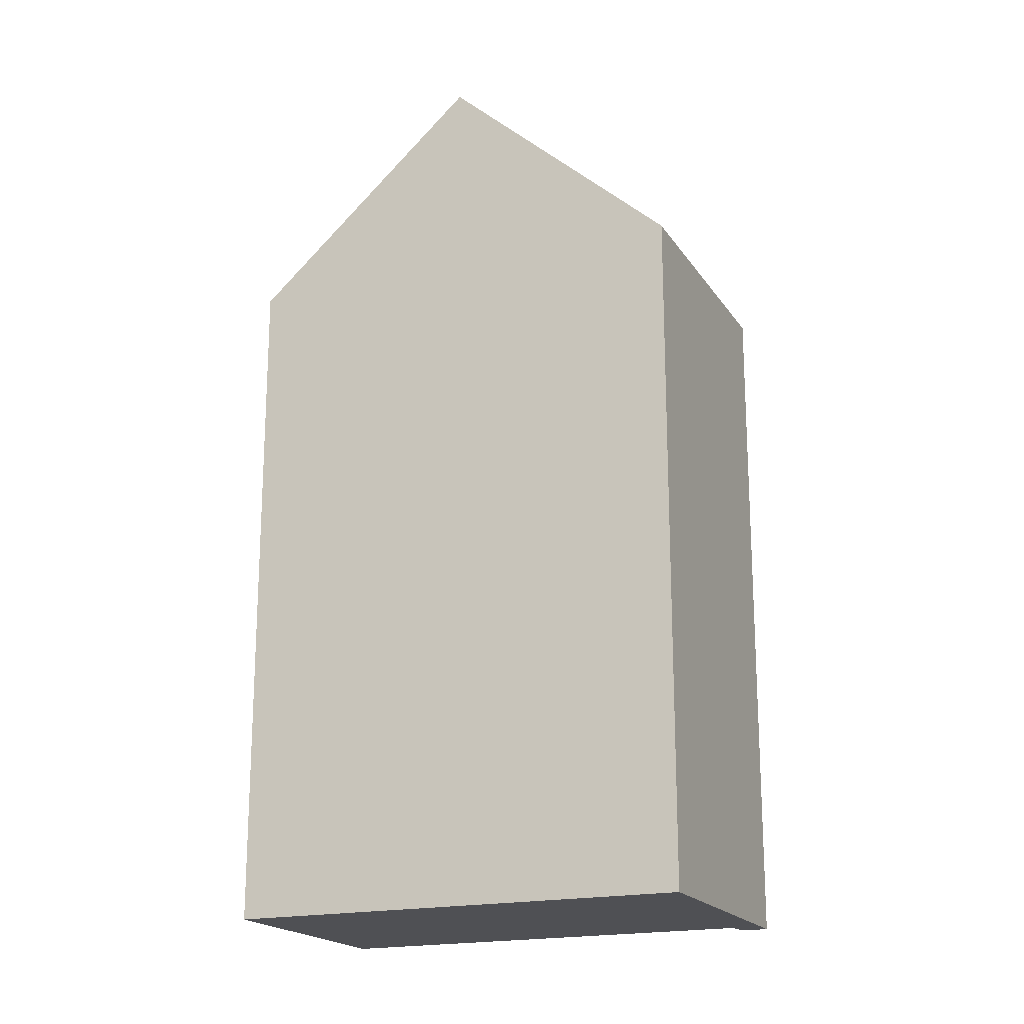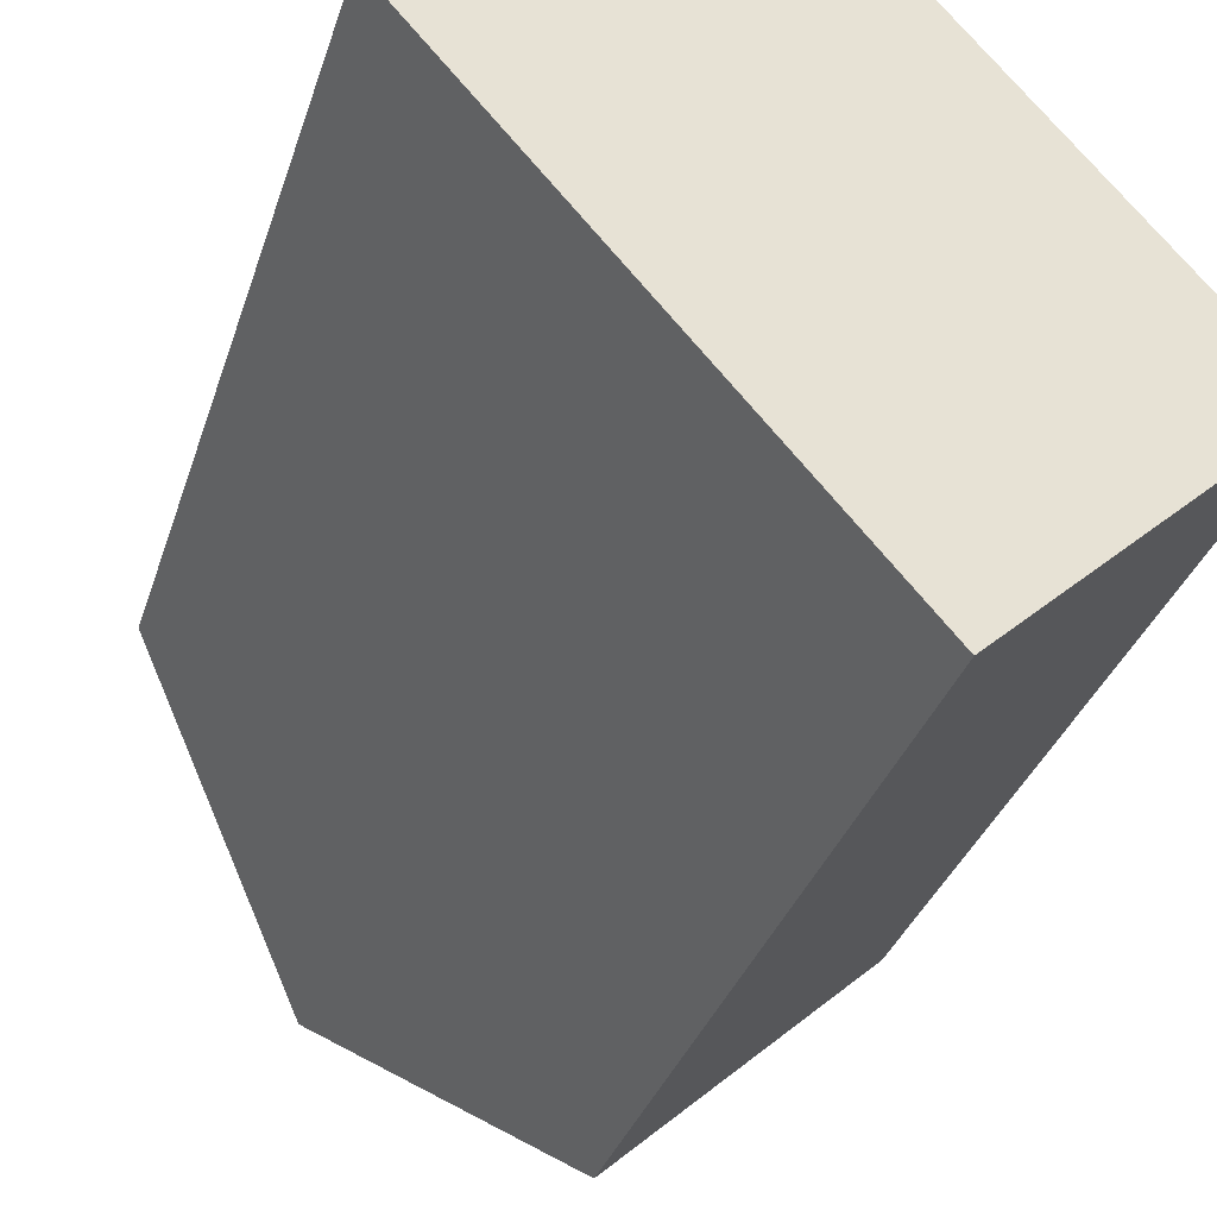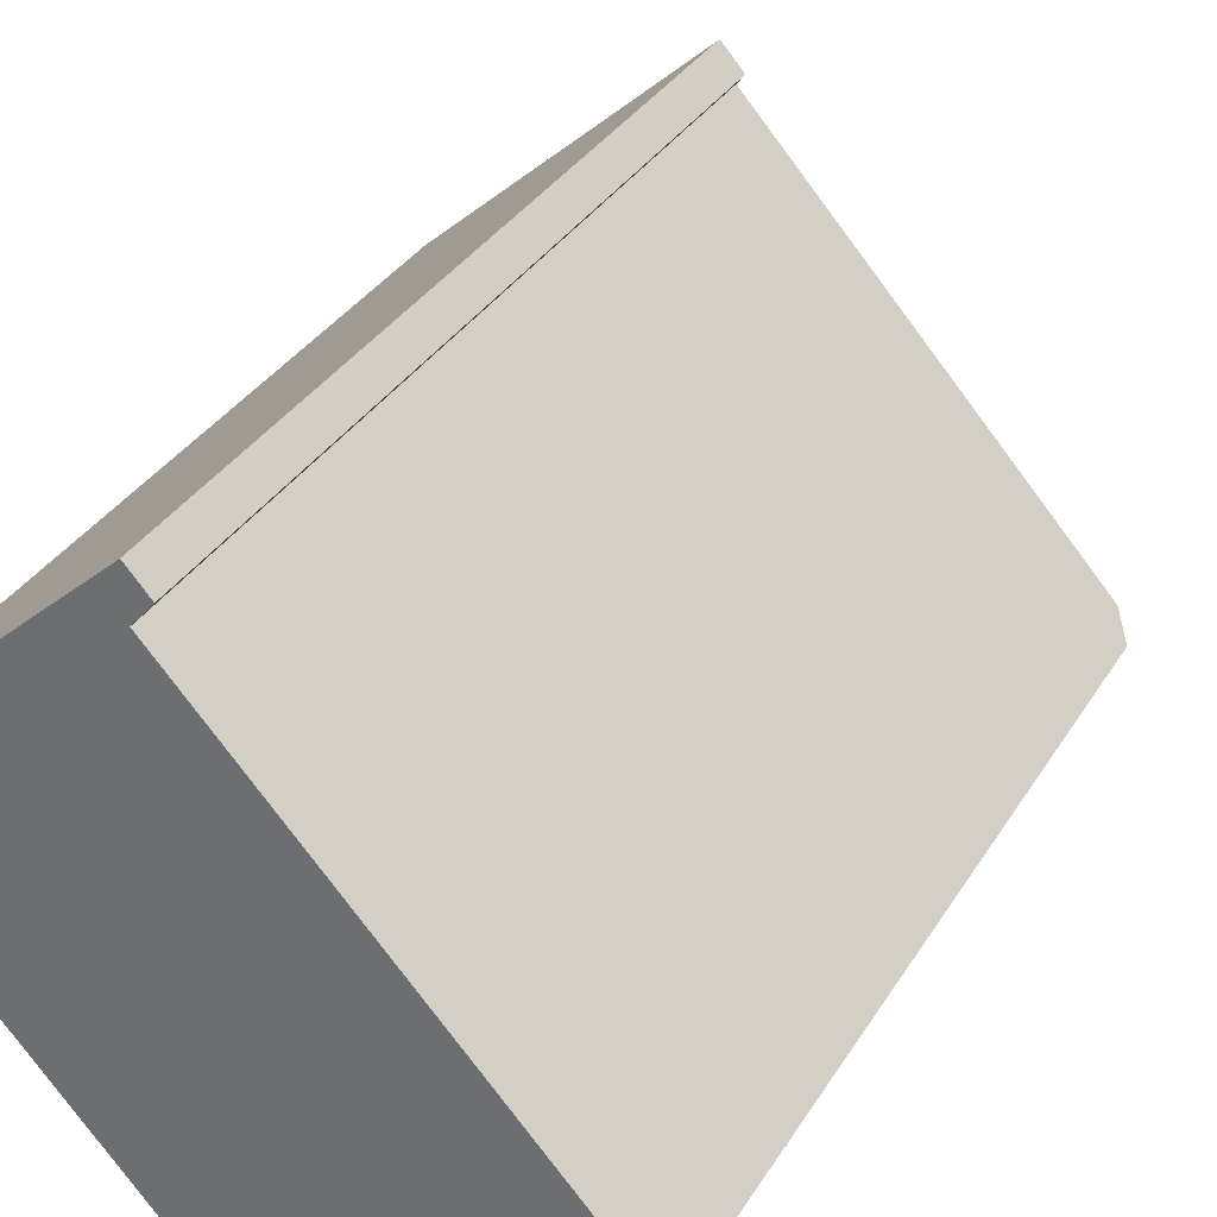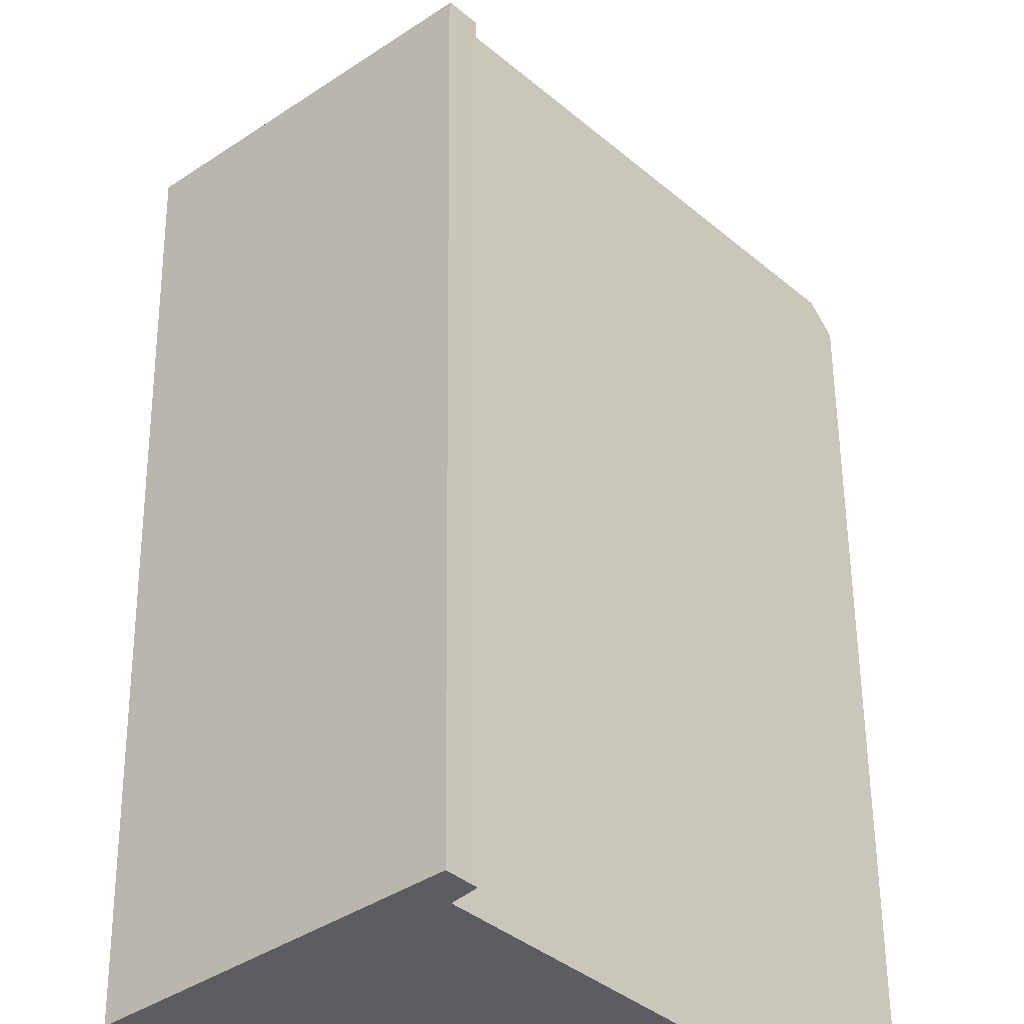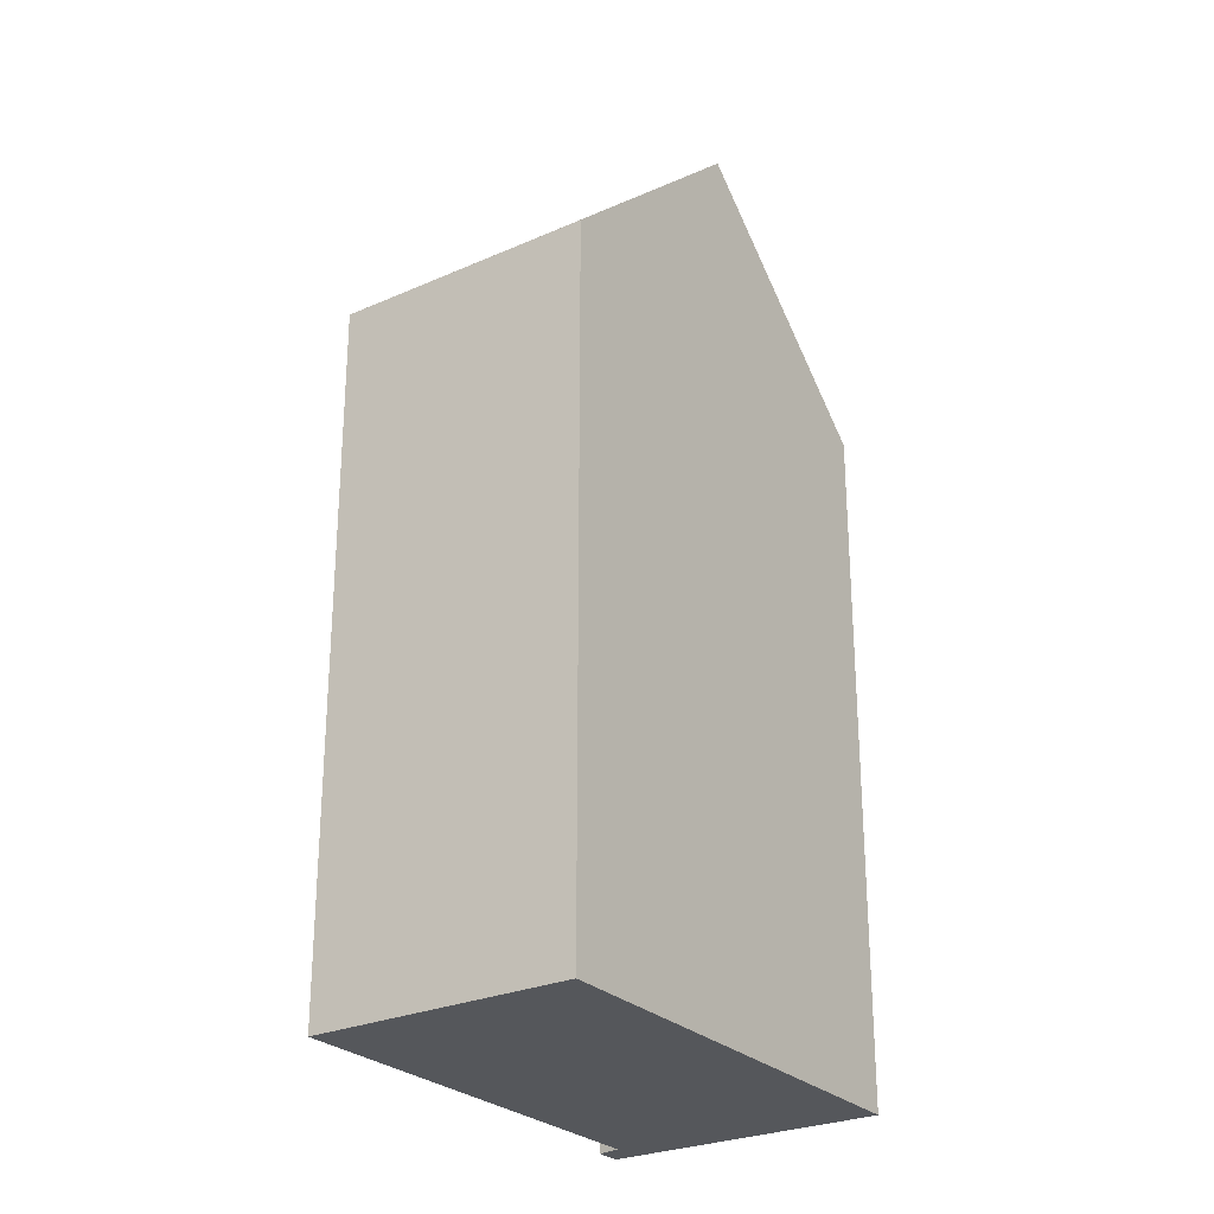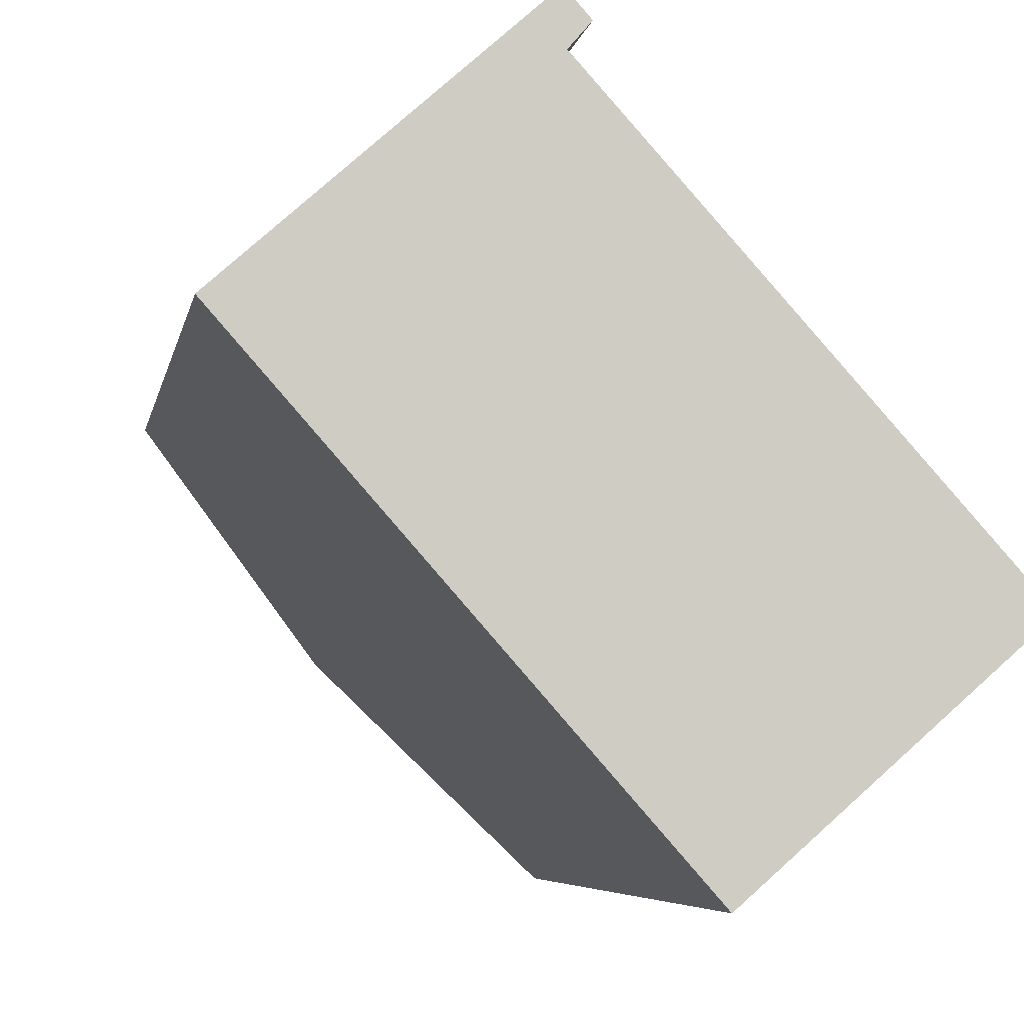
<metadata>
{"format":"obj","ext":"obj","renderer":"f3d","projection":"perspective","resolution":1024,"background":"white","views":[{"elev":-19.1,"azim":-108.0,"up":"+Y"},{"elev":-30.1,"azim":-15.2,"up":"+Z"},{"elev":31.9,"azim":25.9,"up":"+Z"},{"elev":53.5,"azim":-0.5,"up":"+Z"},{"elev":-26.9,"azim":173.0,"up":"+Y"},{"elev":-5.0,"azim":-9.0,"up":"+Z"}]}
</metadata>
<code>
v  2.704 8.798 2.356
v  0 8.778 5.375e-16
v  2.689 8.778 2.373
v  2.444 11.42 -1.803
v  1.964 11.42 -2.226
v  2.722 9.059 1.891
v  2.916 8.797 2.116
v  6.242 9.025 -2.04
v  3.928 8.778 -4.452
v  6.427 8.778 -2.247
v  2.916 -1.296e-16 2.116
v  2.704 -1.443e-16 2.356
v  2.689 -1.453e-16 2.373
v  2.722 -1.158e-16 1.891
v  6.427 1.376e-16 -2.247
v  6.242 1.249e-16 -2.04
v  3.928 2.726e-16 -4.452
v  1.964 1.363e-16 -2.226
v  0 0 0
g defaultobject
f 1 2 3
f 2 1 4
f 2 4 5
f 1 6 4
f 6 1 7
f 4 6 8
f 9 8 10
f 8 9 4
f 4 9 5
f 3 7 1
f 7 3 11
f 11 3 12
f 12 3 13
f 14 8 6
f 8 14 10
f 10 14 15
f 15 14 16
f 7 14 6
f 14 7 11
f 15 9 10
f 9 15 17
f 9 2 5
f 2 9 17
f 2 17 18
f 2 18 19
f 19 3 2
f 3 19 13
f 15 18 17
f 18 15 16
f 18 16 14
f 18 14 19
f 19 14 11
f 19 11 12
f 19 12 13

</code>
